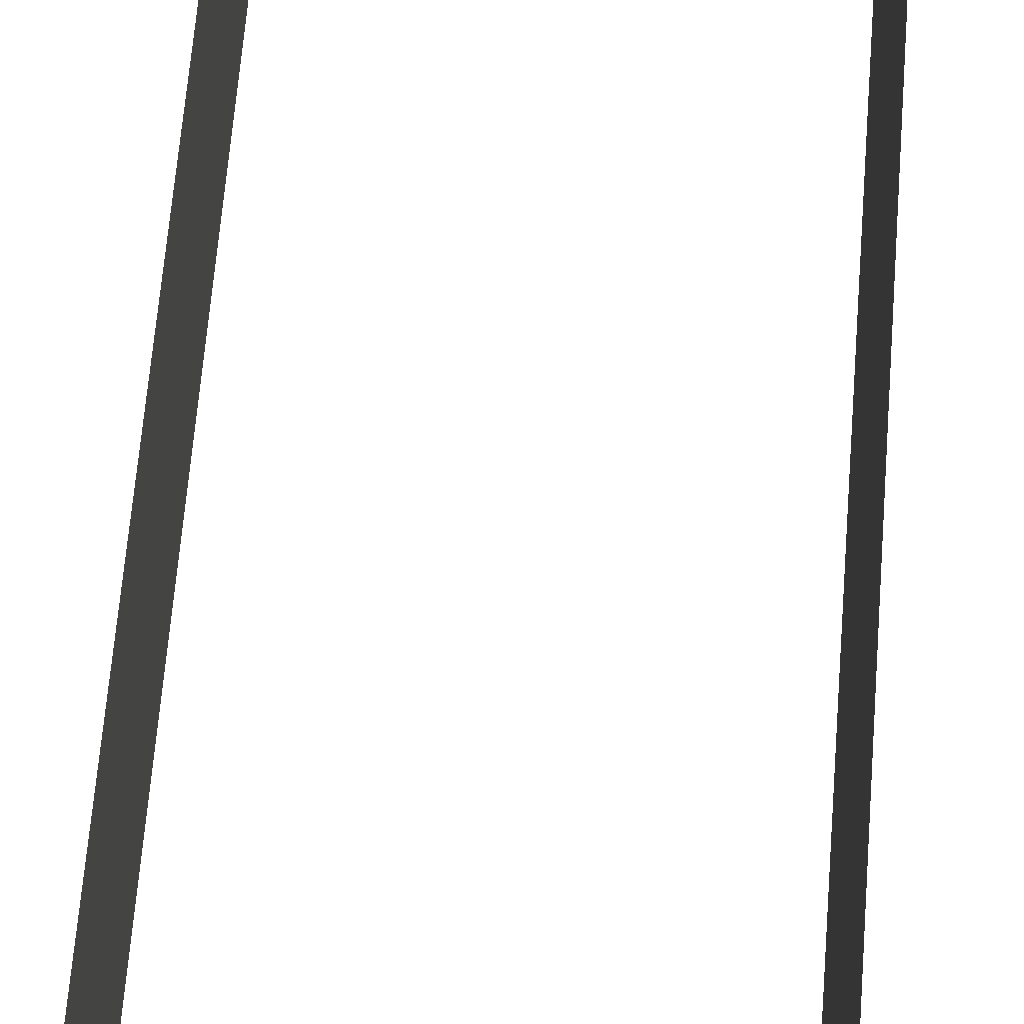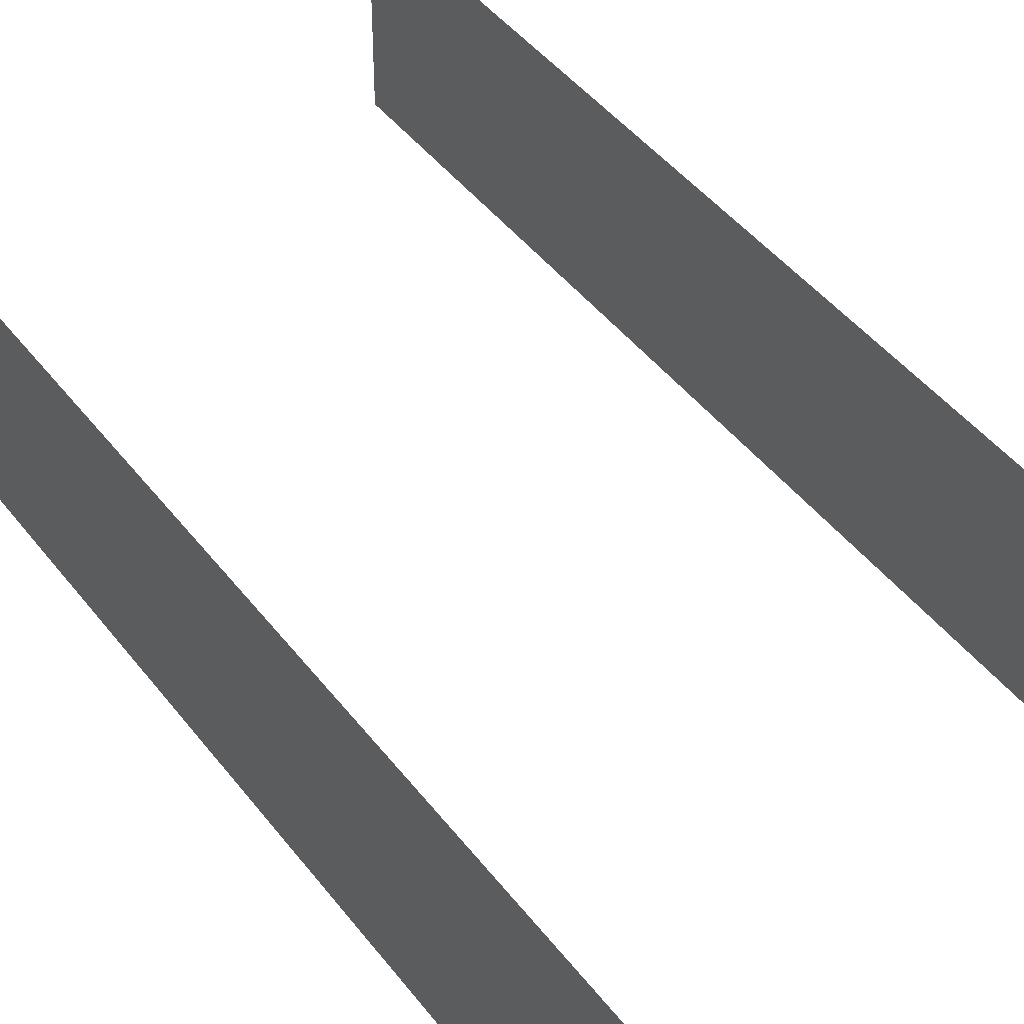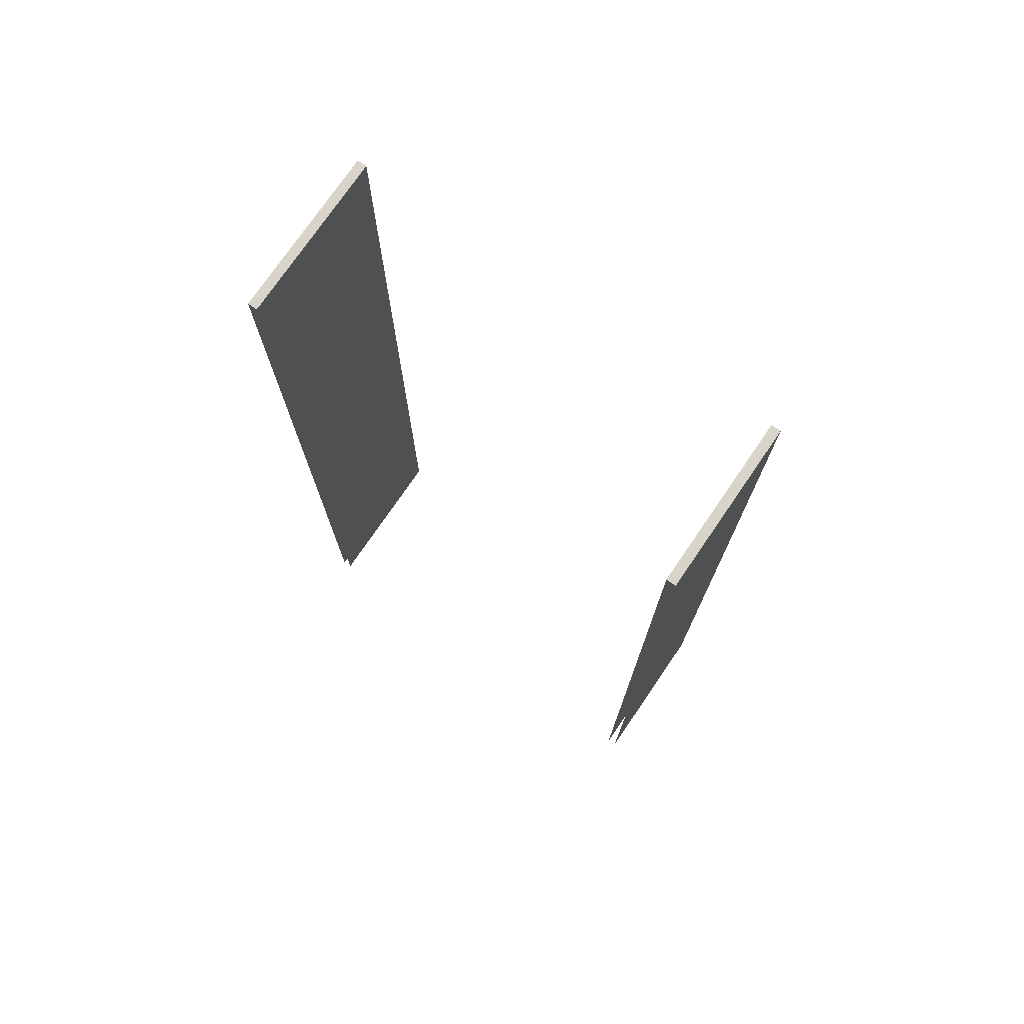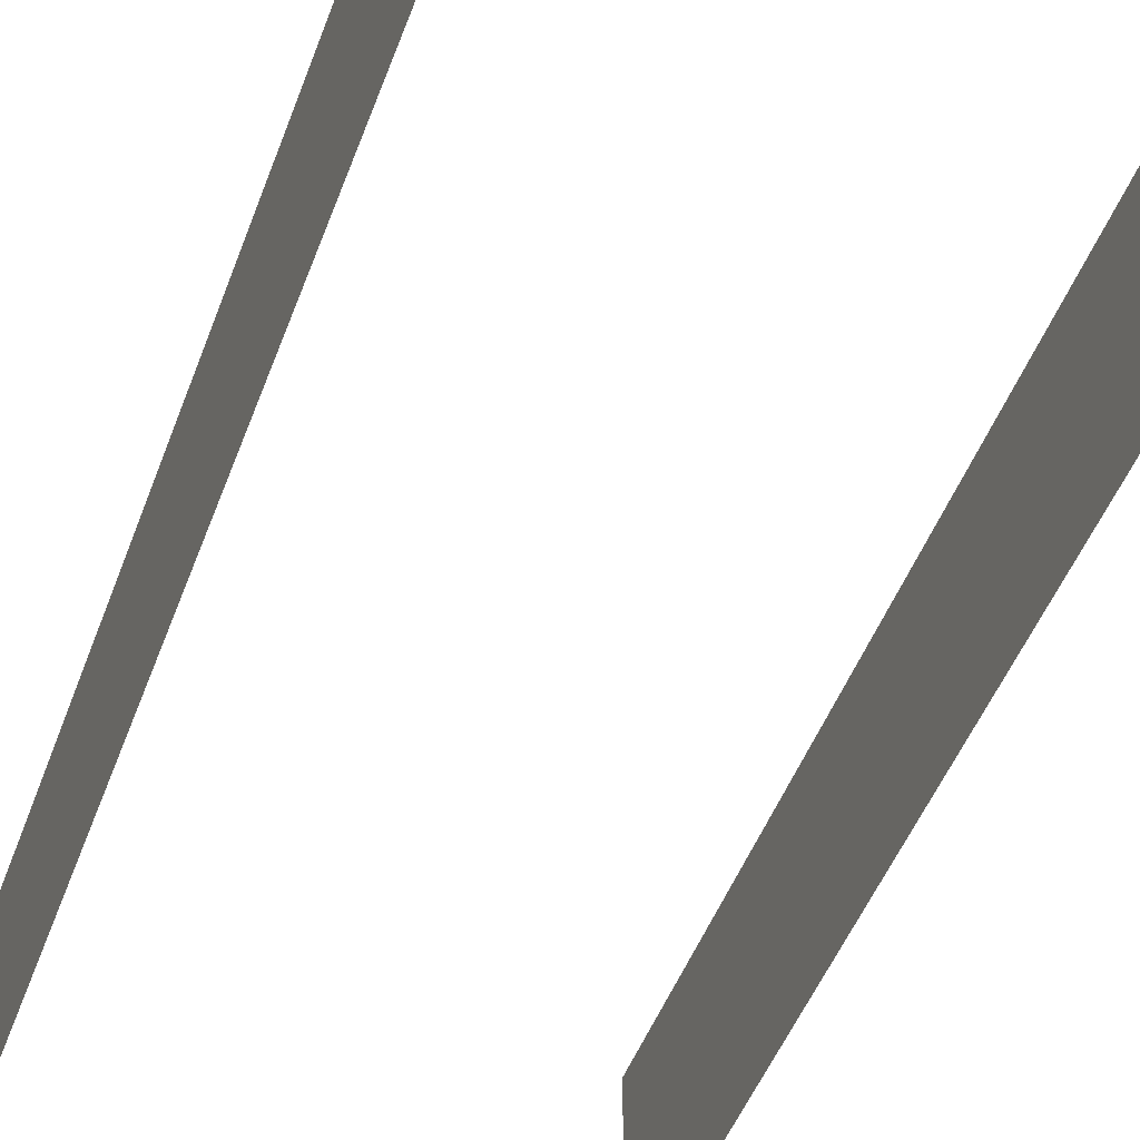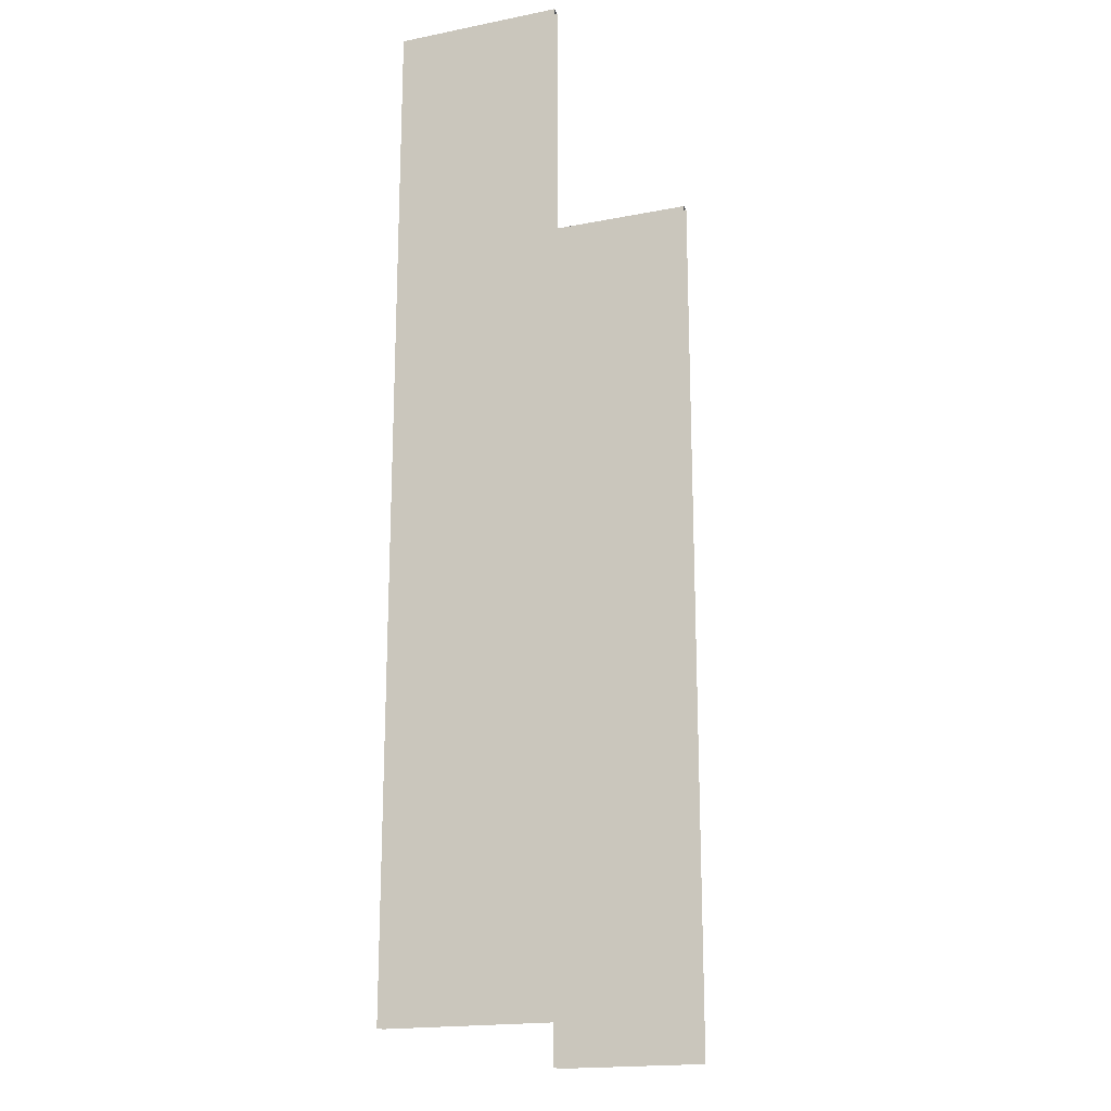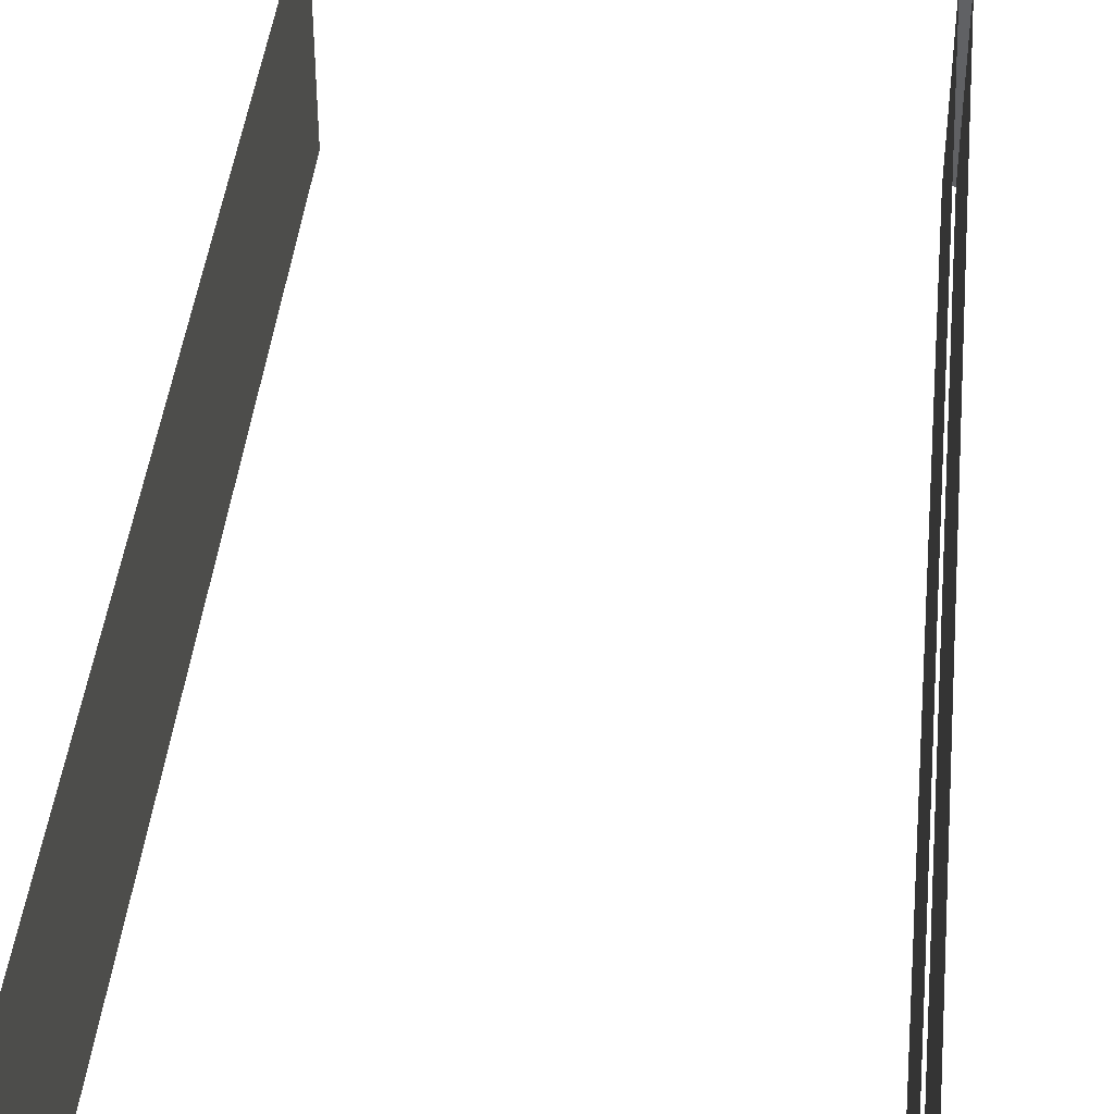
<metadata>
{"format":"obj","ext":"obj","renderer":"f3d","projection":"perspective","resolution":1024,"background":"white","views":[{"elev":68.9,"azim":4.7,"up":"+Z"},{"elev":43.6,"azim":-34.3,"up":"+Z"},{"elev":75.3,"azim":34.4,"up":"+Y"},{"elev":-47.3,"azim":160.4,"up":"+Z"},{"elev":-18.7,"azim":110.6,"up":"+Y"},{"elev":41.7,"azim":5.7,"up":"+Z"}]}
</metadata>
<code>
v 58.75 21.94 55.29
v 58.75 294.4 55.29
v 61.34 21.94 55.29
v 61.34 294.4 55.29
v 61.34 21.94 9.986
v 61.34 294.4 9.986
v 58.75 21.94 9.986
v 58.75 294.4 9.986
v -58.75 21.94 55.29
v -58.75 294.4 55.29
v -61.34 21.94 55.29
v -61.34 294.4 55.29
v -61.34 21.94 9.986
v -61.34 294.4 9.986
v -58.75 21.94 9.986
v -58.75 294.4 9.986
f 3 5 6 4
f 7 1 2 8
f 2 4 6 8
f 11 12 14 13
f 15 16 10 9
f 10 16 14 12

</code>
